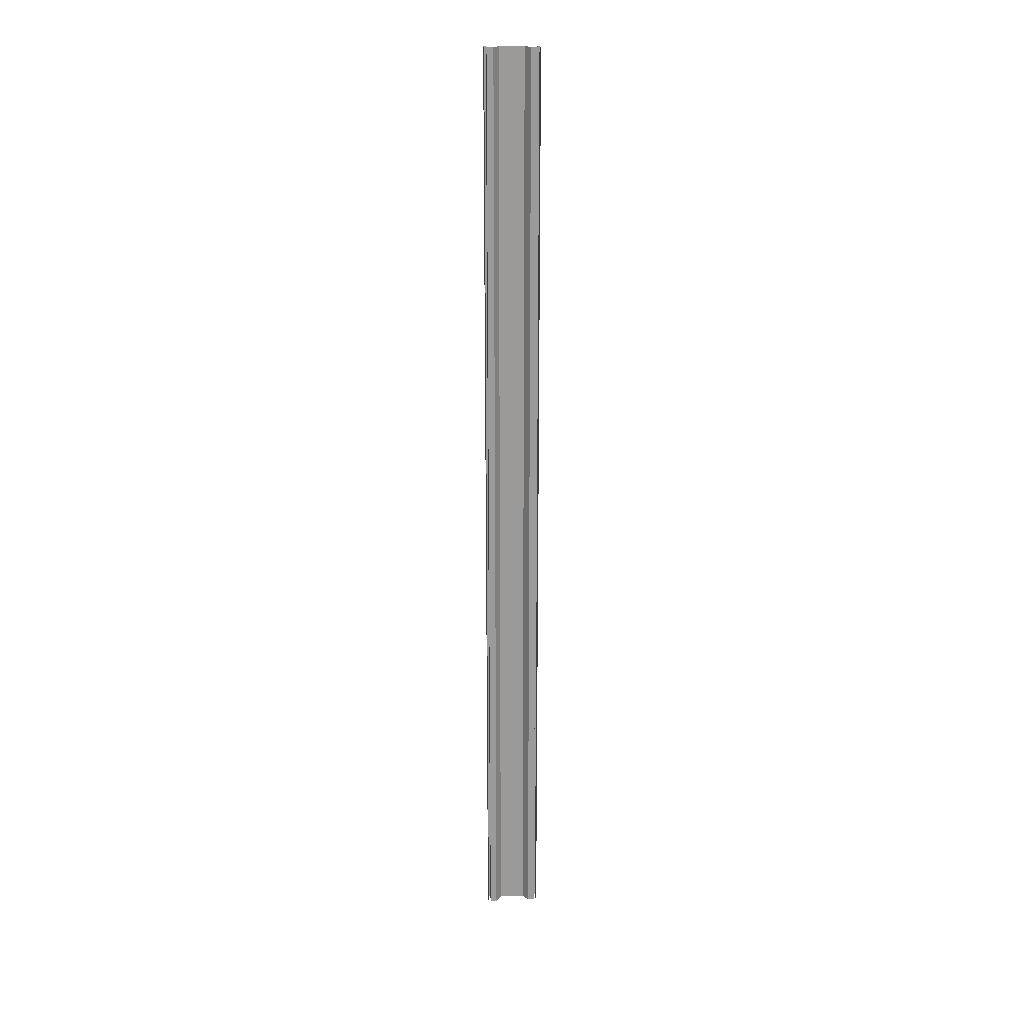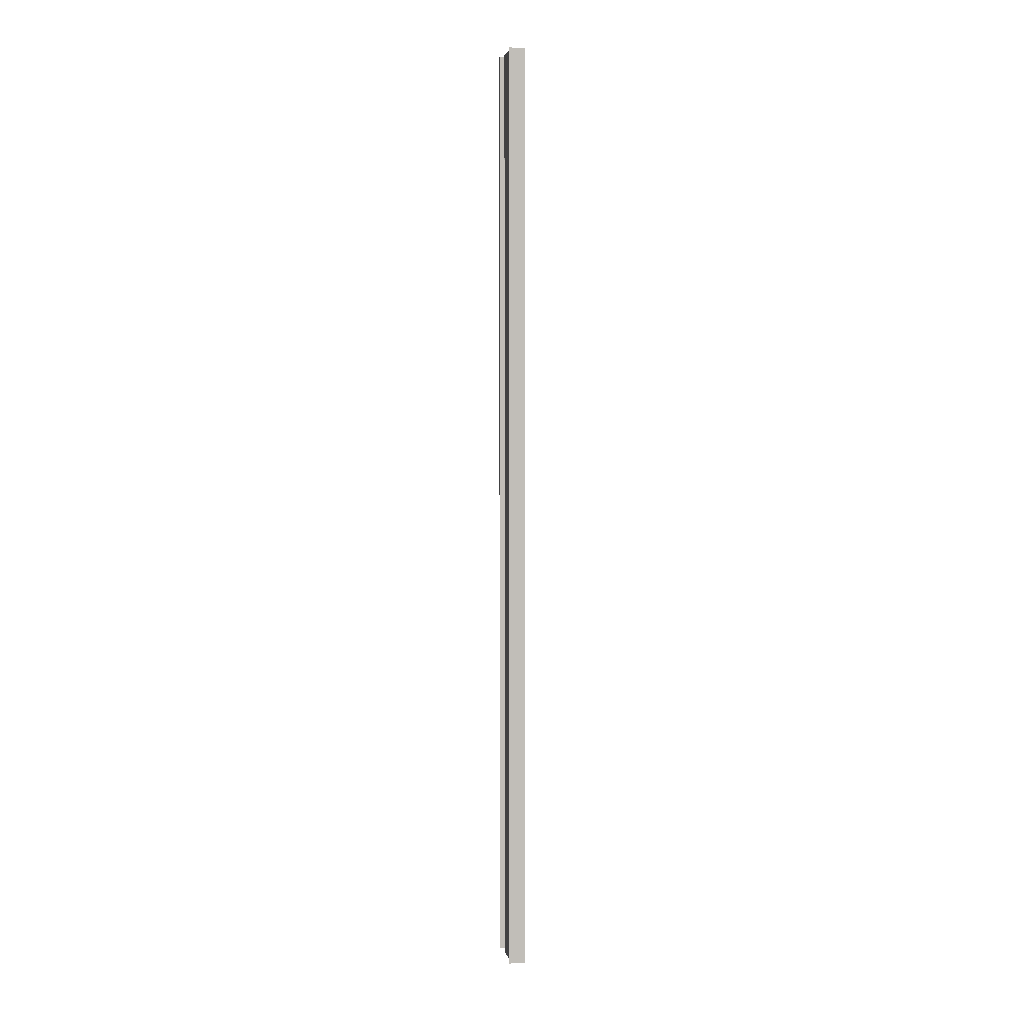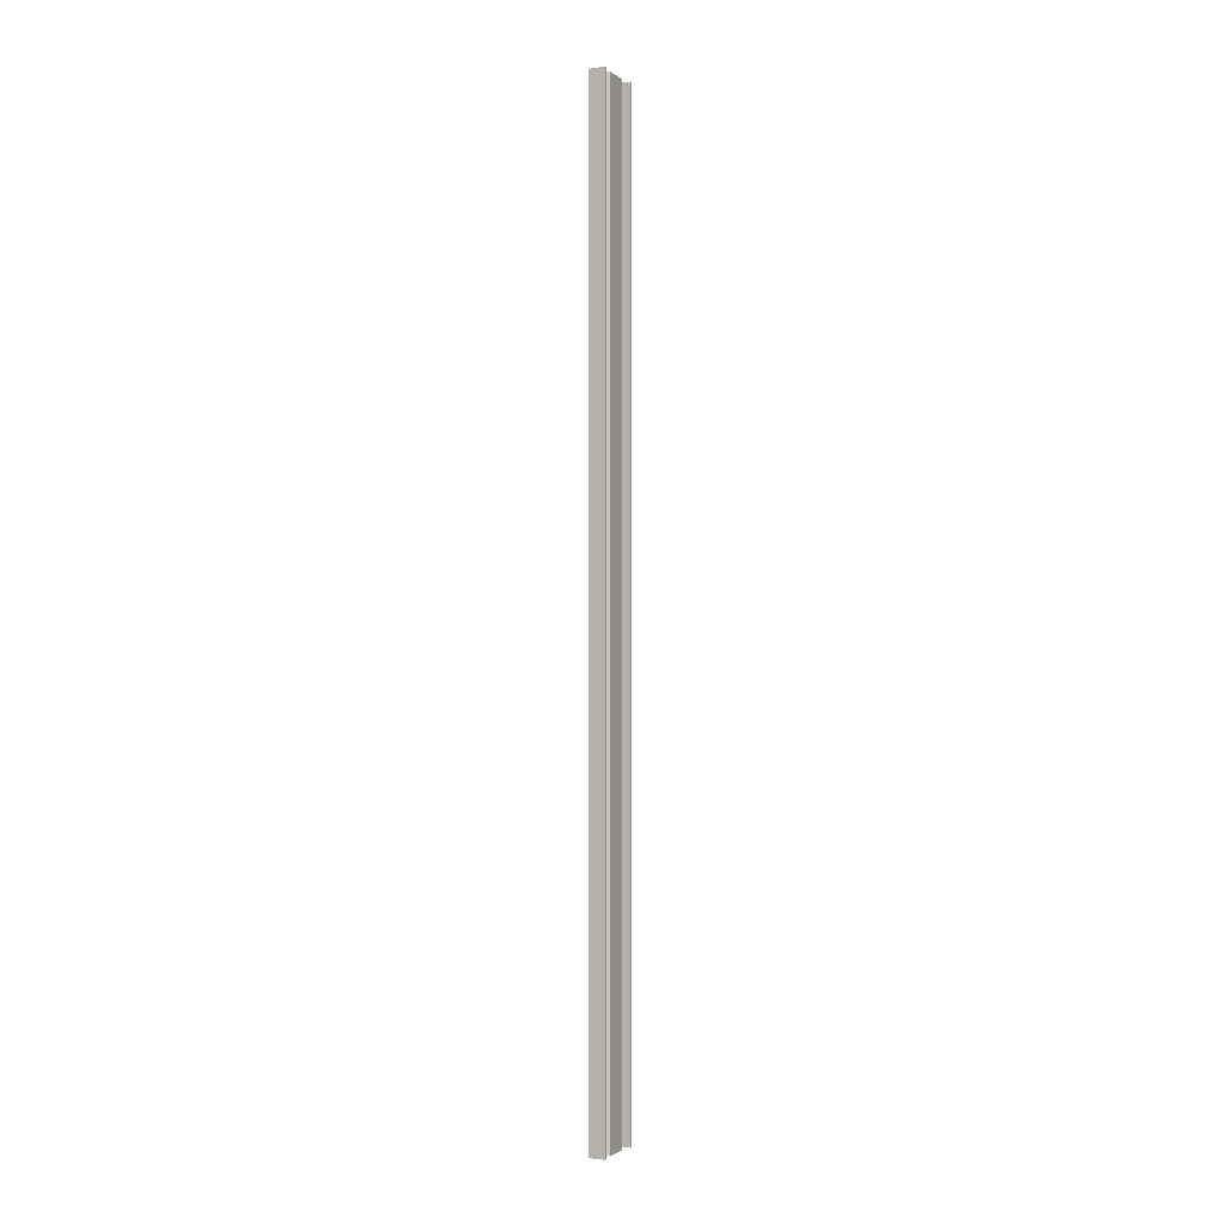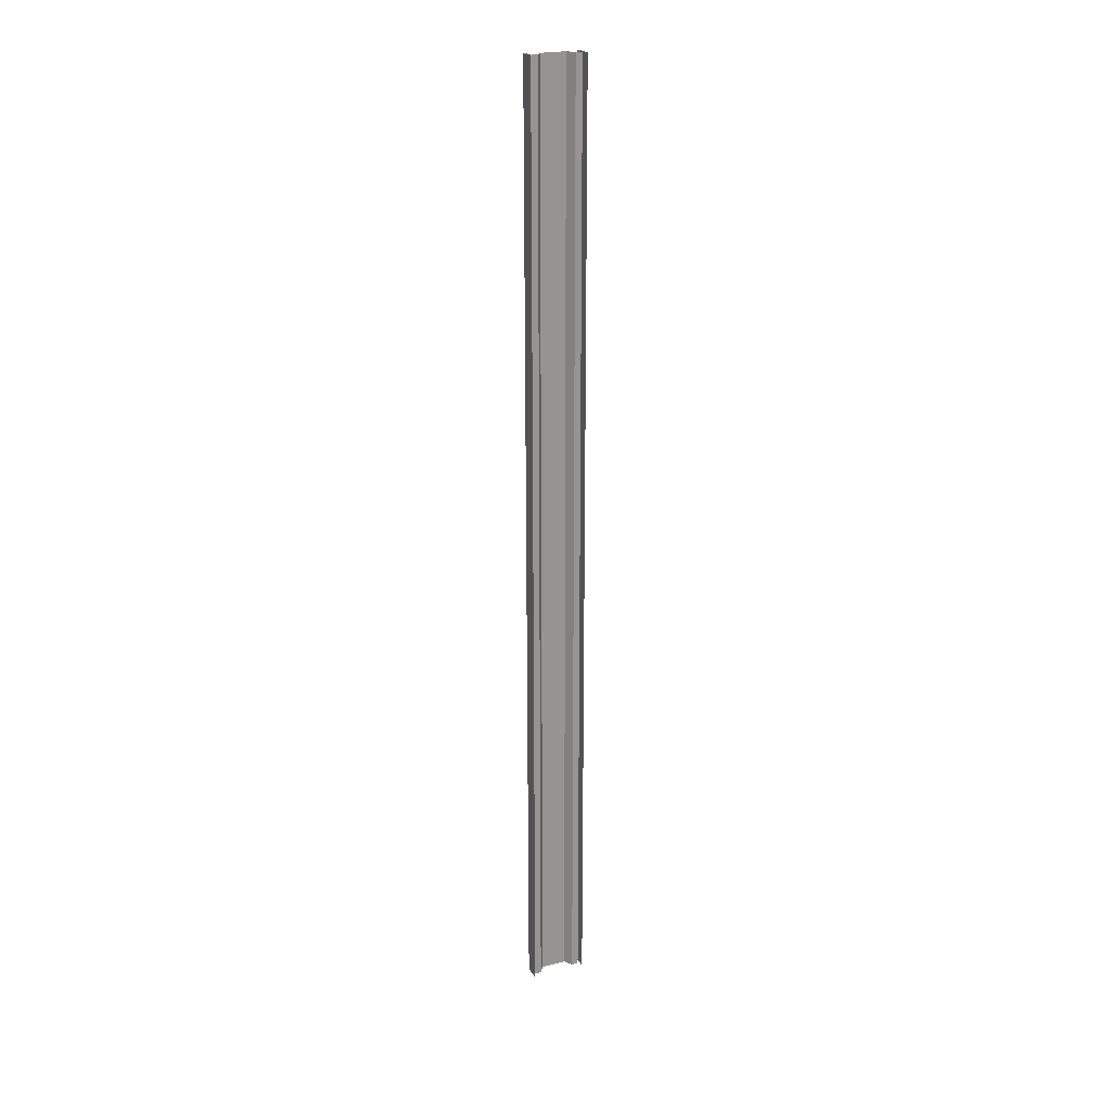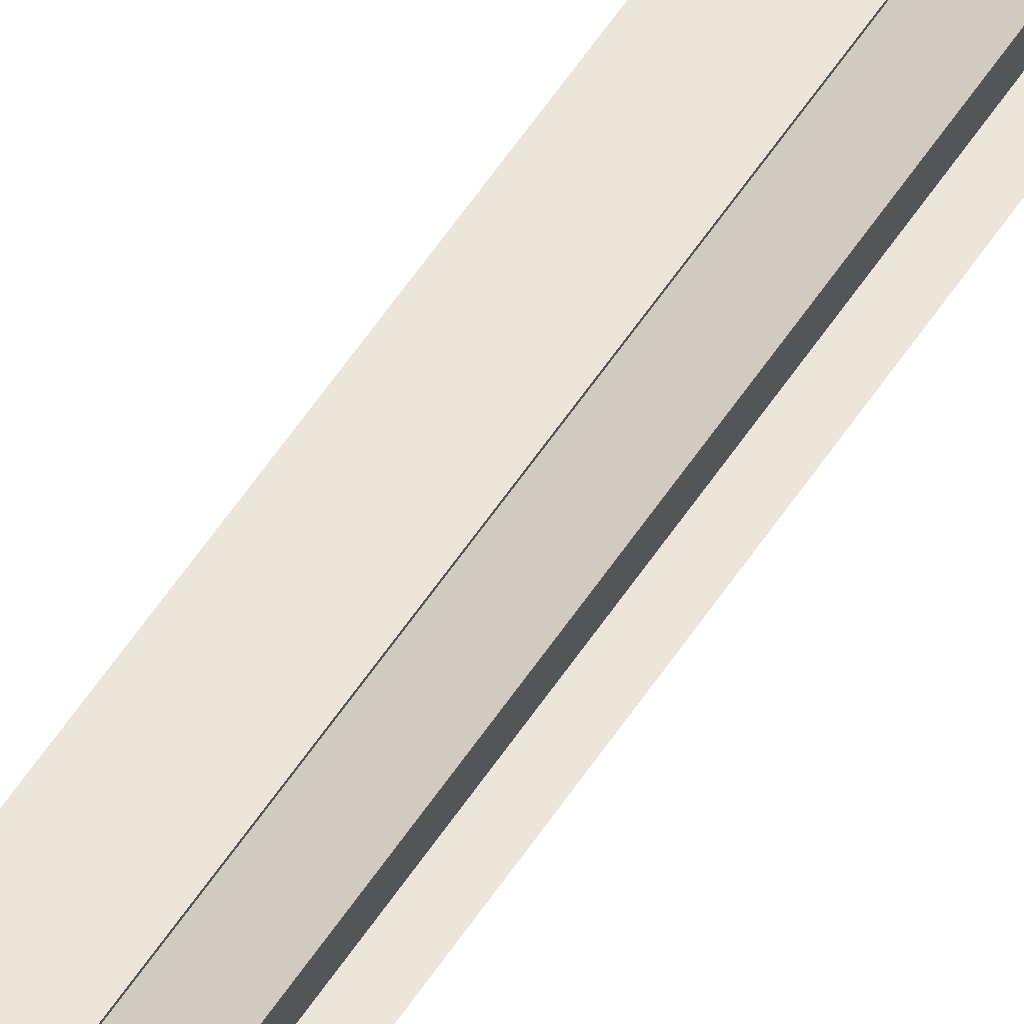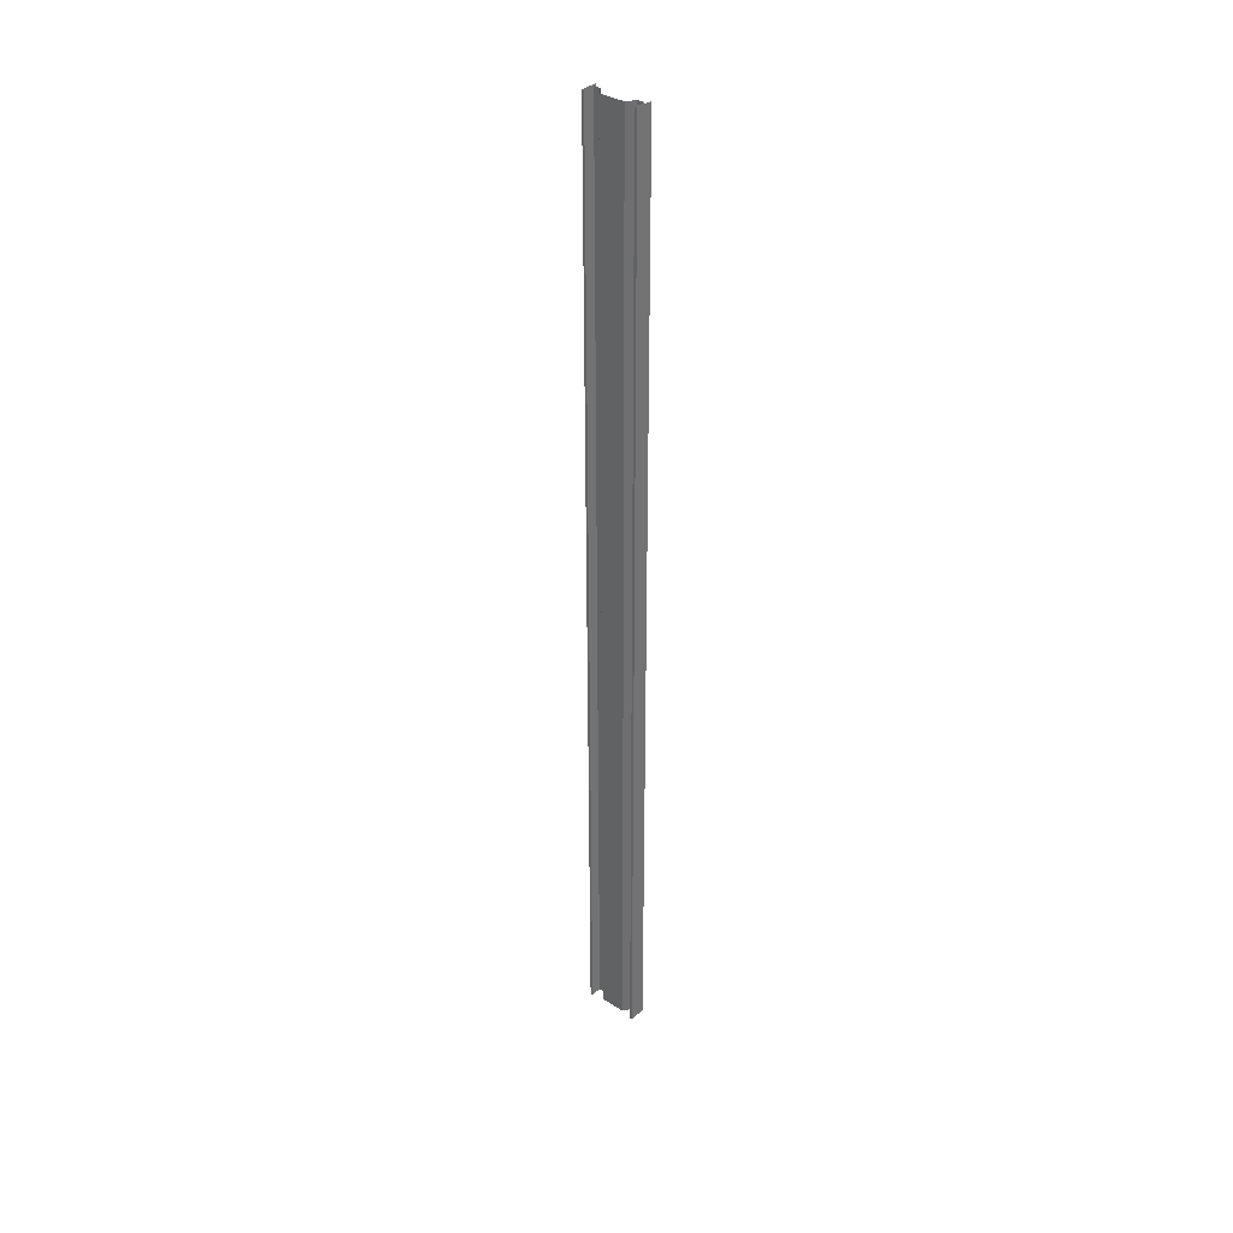
<metadata>
{"format":"obj","ext":"obj","renderer":"f3d","projection":"perspective","resolution":1024,"background":"white","views":[{"elev":20.9,"azim":-94.2,"up":"+Z"},{"elev":4.0,"azim":169.0,"up":"+Z"},{"elev":-1.7,"azim":25.2,"up":"+Z"},{"elev":22.7,"azim":-113.3,"up":"+Z"},{"elev":57.0,"azim":-147.2,"up":"+Y"},{"elev":35.5,"azim":130.3,"up":"+Z"}]}
</metadata>
<code>
o db1gr2/db1gr/mesh29/mesh29-geometry#mesh29-geometry
v 0.5556 0.05983 -0.5268
v 0.5556 0.06264 0.5274
v 0.5556 0.05983 0.5274
v 0.5556 0.06264 -0.5268
v 0.5433 0.05983 0.5274
v 0.5372 0.06264 -0.5268
v 0.5433 0.05983 -0.5268
v 0.5372 0.06264 0.5274
v 0.5433 0.05254 -0.5268
v 0.5433 0.05254 0.5274
v 0.5525 0.04641 0.5274
v 0.5525 0.04641 -0.5268
v 0.5525 0.01864 -0.5268
v 0.5525 0.01864 0.5274
v 0.5433 0.01251 0.5274
v 0.5433 0.01251 -0.5268
v 0.5433 0.005203 -0.5268
v 0.5433 0.005203 0.5274
v 0.5556 0.005203 0.5274
v 0.5556 0.005203 -0.5268
v 0.5556 0.002503 -0.5268
v 0.5556 0.002503 0.5274
v 0.5372 0.002503 0.5274
v 0.5372 0.002503 -0.5268
f 1 2 3
f 2 1 4
f 3 2 1
f 4 1 2
f 5 1 3
f 3 1 5
f 6 2 4
f 4 2 6
f 1 5 7
f 7 5 1
f 2 6 8
f 8 6 2
f 5 9 7
f 7 9 5
f 9 5 10
f 10 5 9
f 11 9 10
f 10 9 11
f 9 11 12
f 12 11 9
f 11 13 12
f 12 13 11
f 13 11 14
f 14 11 13
f 15 13 14
f 14 13 15
f 13 15 16
f 16 15 13
f 15 17 16
f 16 17 15
f 17 15 18
f 18 15 17
f 19 17 18
f 18 17 19
f 17 19 20
f 20 19 17
f 19 21 20
f 20 21 19
f 21 19 22
f 22 19 21
f 23 21 22
f 22 21 23
f 21 23 24
f 24 23 21

</code>
